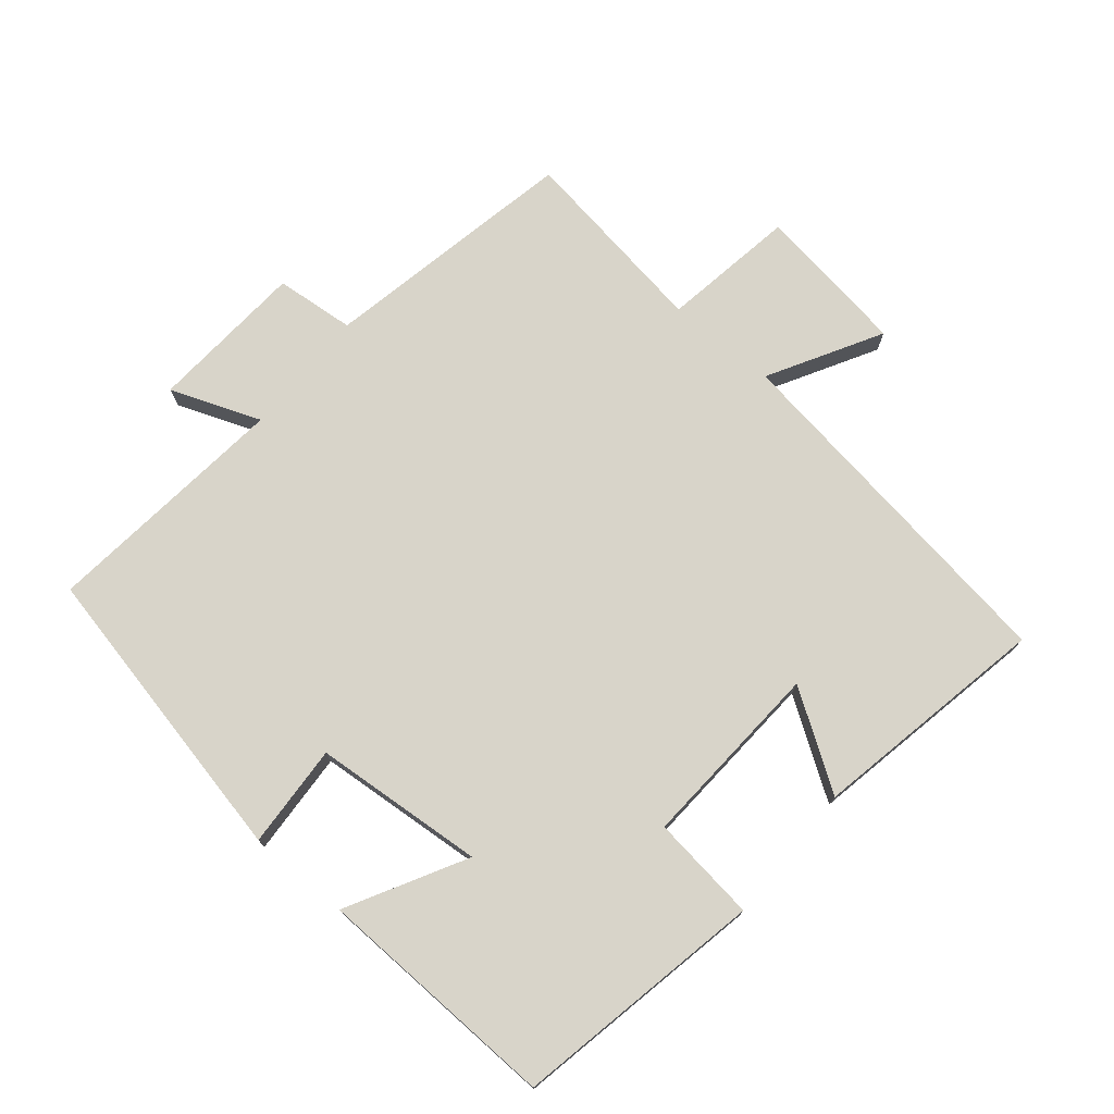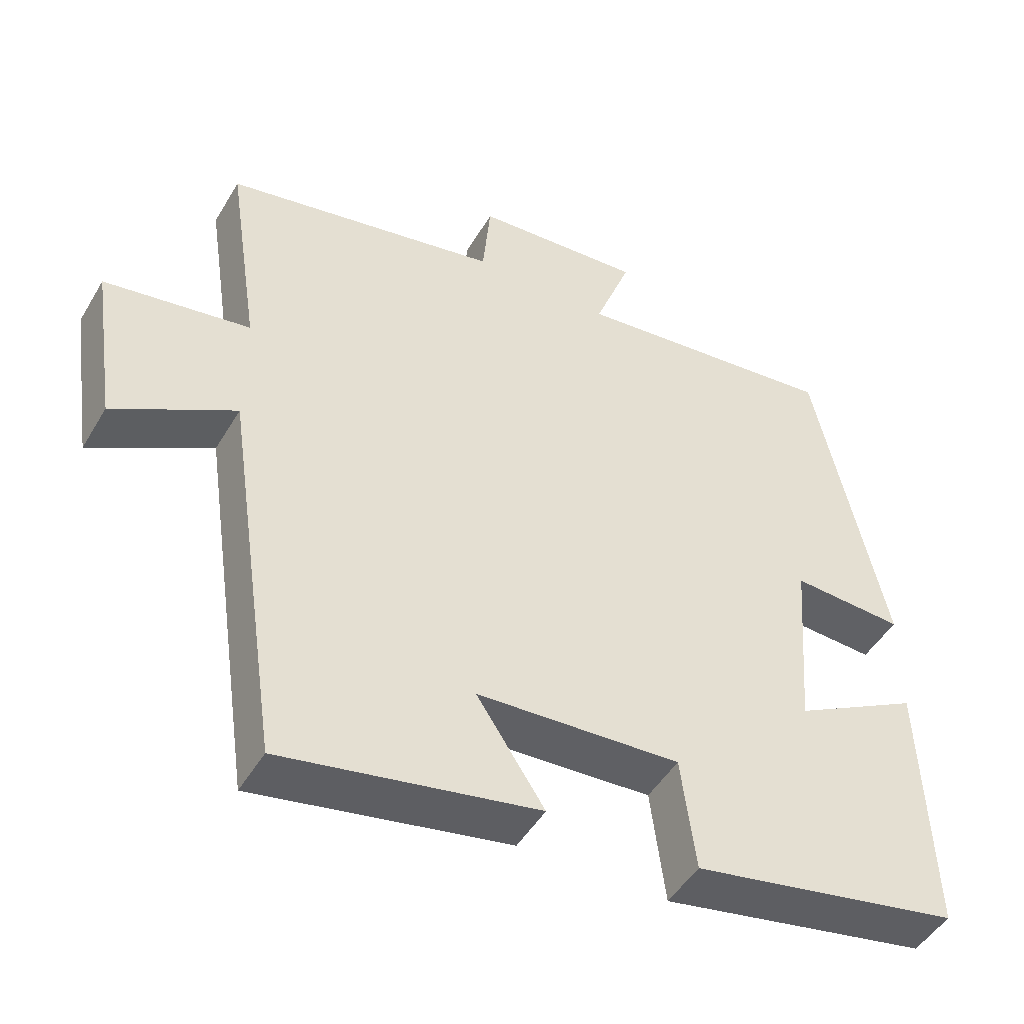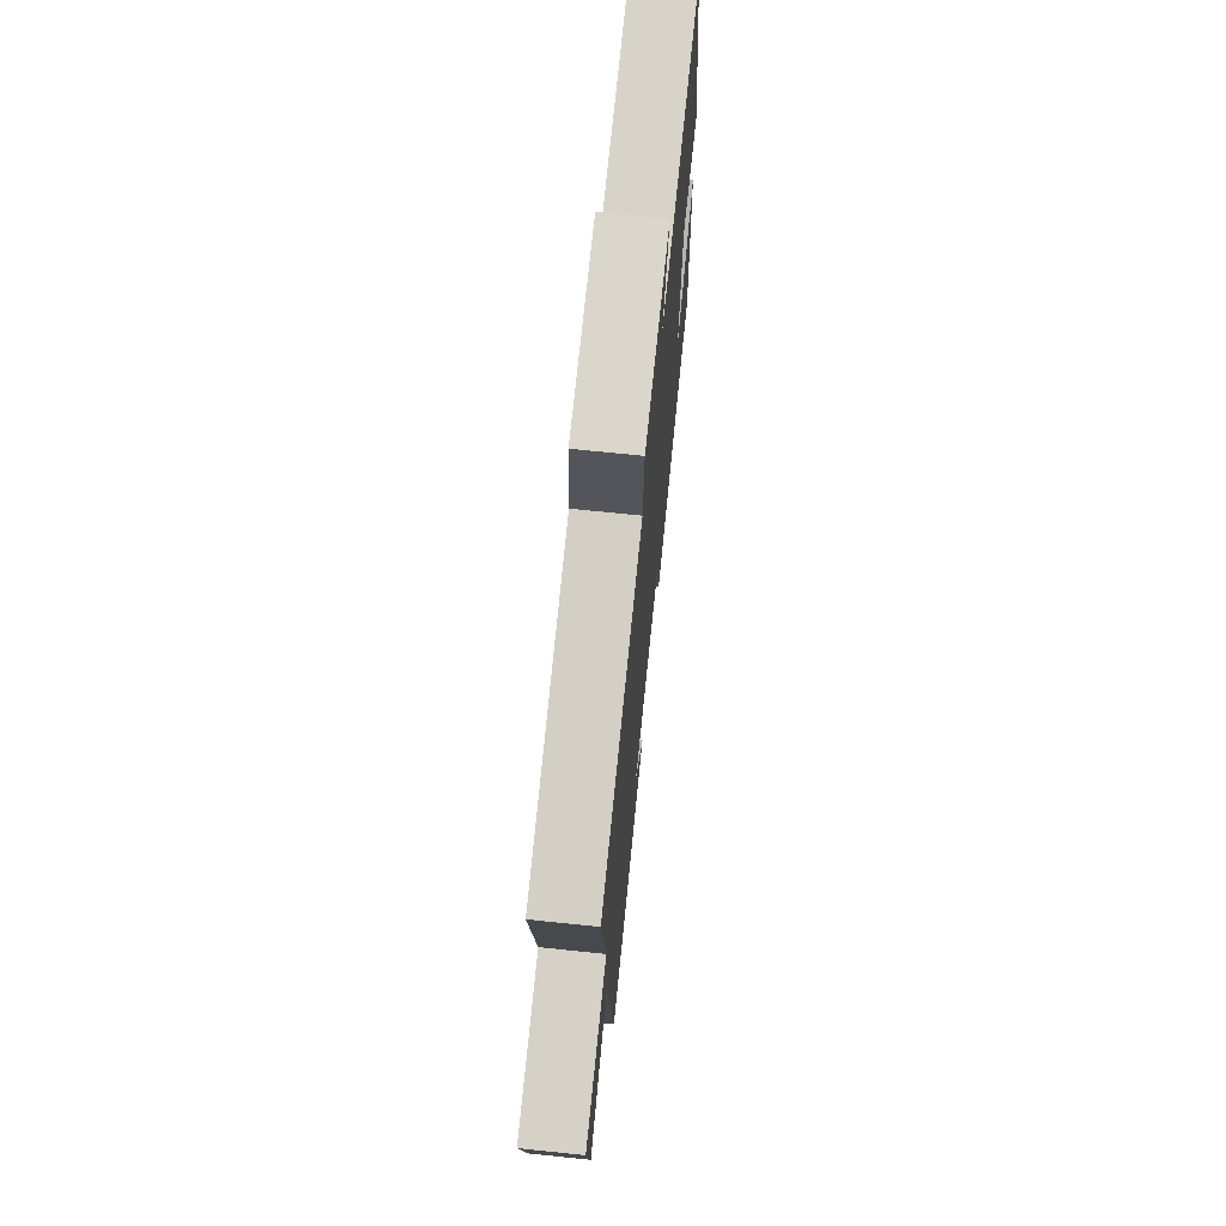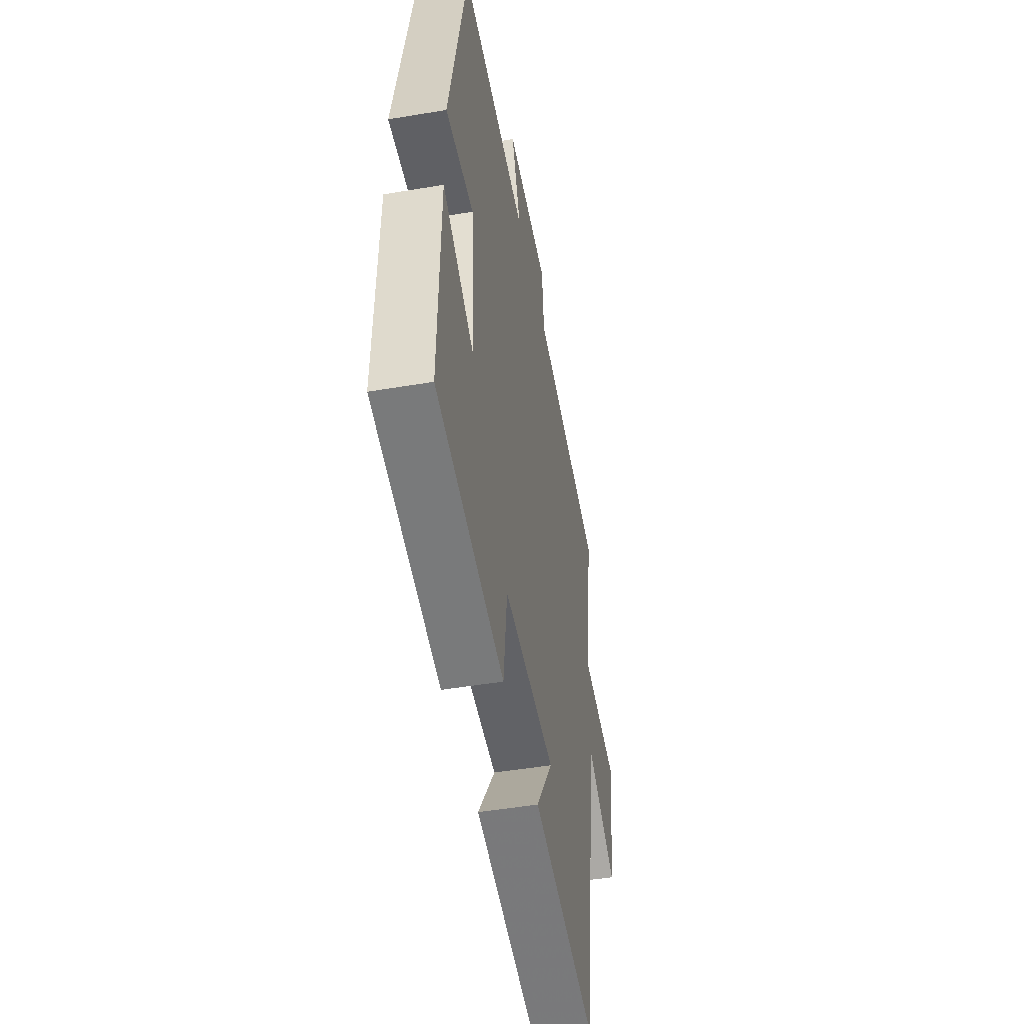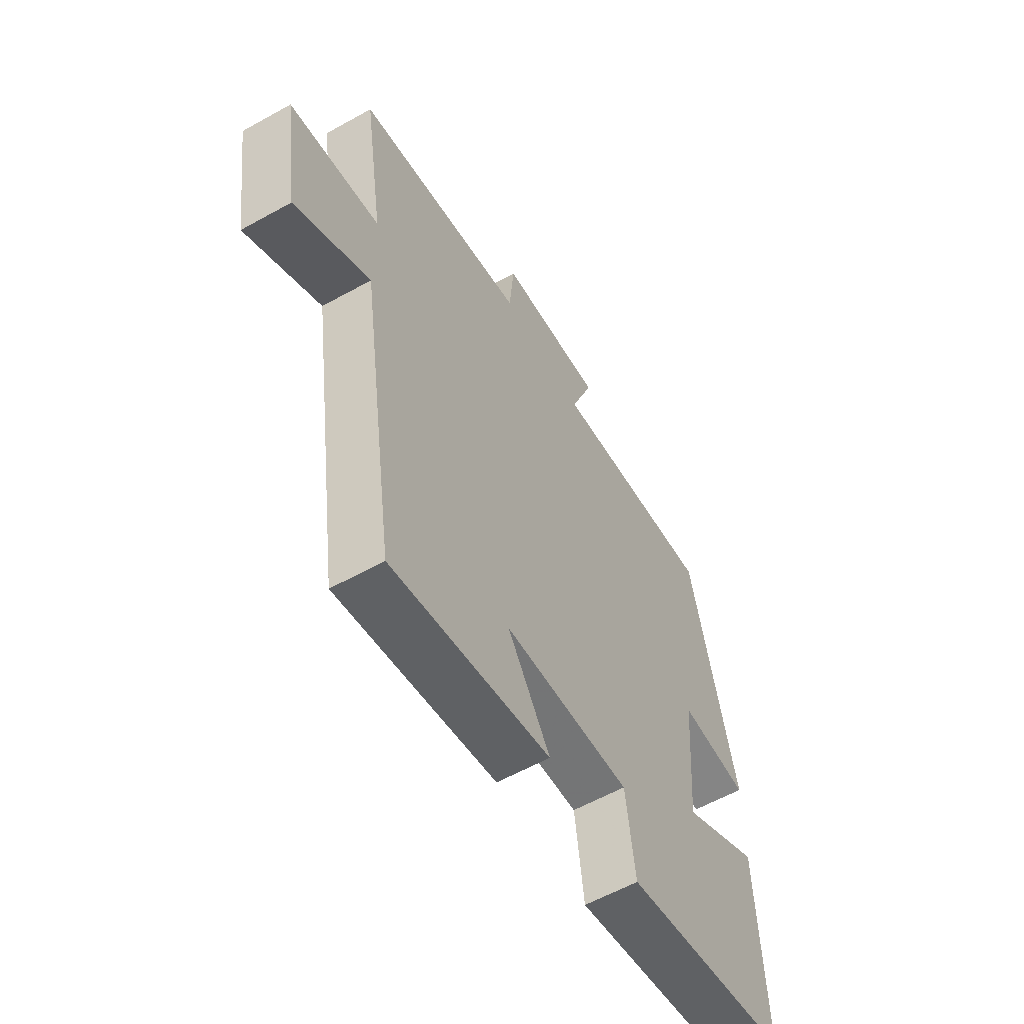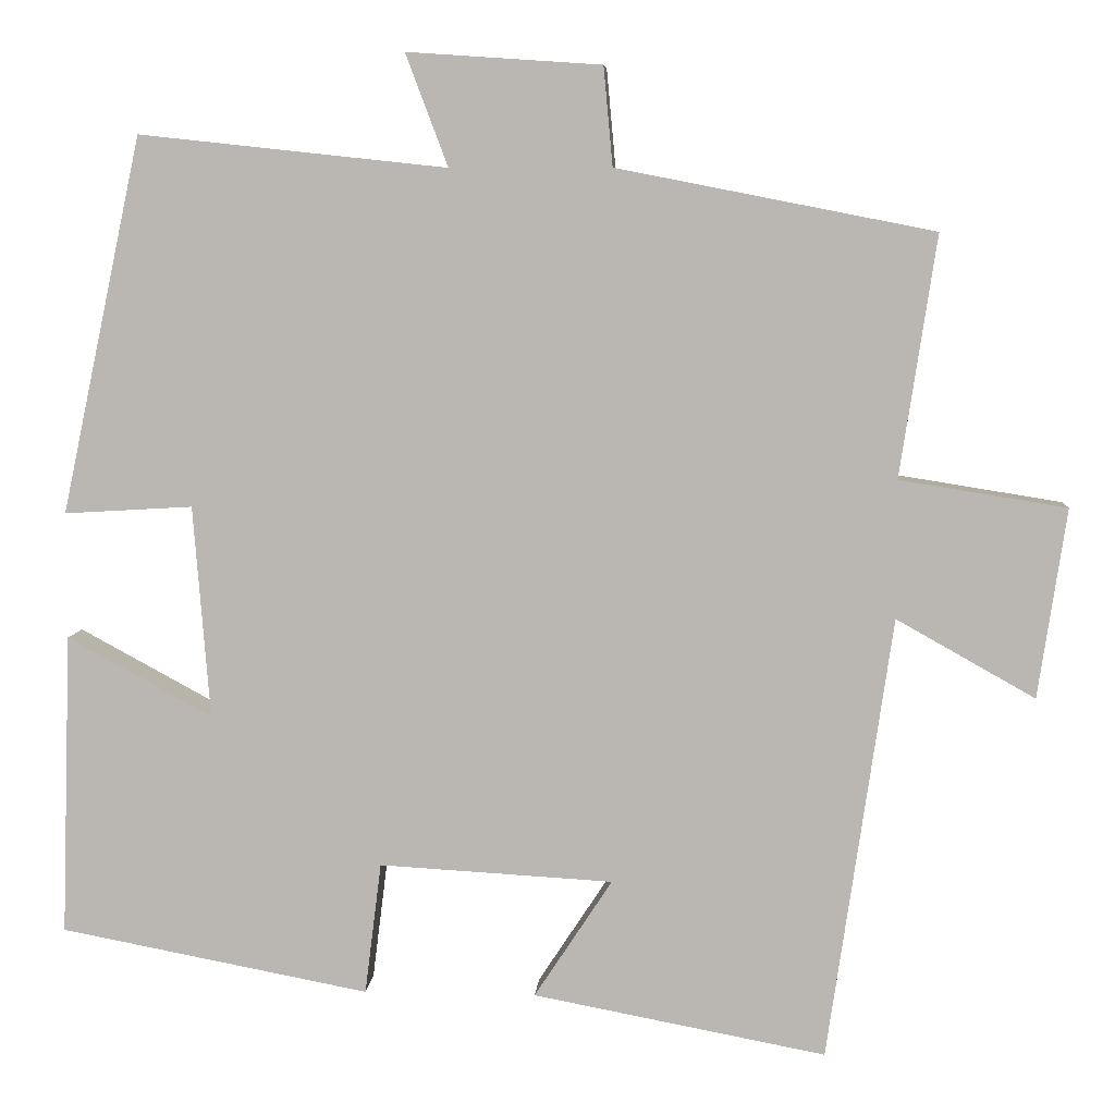
<metadata>
{"format":"obj","ext":"obj","renderer":"f3d","projection":"perspective","resolution":1024,"background":"white","views":[{"elev":75.0,"azim":129.8,"up":"+Y"},{"elev":-47.8,"azim":-29.3,"up":"+Z"},{"elev":70.1,"azim":-84.1,"up":"+Z"},{"elev":-47.6,"azim":100.8,"up":"+Z"},{"elev":-59.0,"azim":-60.1,"up":"+Z"},{"elev":6.8,"azim":-175.9,"up":"+Z"}]}
</metadata>
<code>
v 0.512 0.07 -0.429
v 0.139 0.07 -0.5
v 0.119 0.07 -0.341
v -0.163 0.07 -0.357
v -0.069 0.07 -0.5
v -0.422 0.07 -0.567
v -0.5 0.07 -0.032
v -0.667 0.07 -0.126
v -0.701 0.07 0.102
v -0.5 0.07 0.134
v -0.544 0.07 0.425
v -0.162 0.07 0.5
v -0.151 0.07 0.619
v 0.083 0.07 0.635
v 0.032 0.07 0.5
v 0.403 0.07 0.54
v 0.5 0.07 0.087
v 0.345 0.07 0.096
v 0.325 0.07 -0.16
v 0.5 0.07 -0.065
v 0.512 0 -0.429
v 0.139 0 -0.5
v 0.119 0 -0.341
v -0.163 0 -0.357
v -0.069 0 -0.5
v -0.422 0 -0.567
v -0.5 0 -0.032
v -0.667 0 -0.126
v -0.701 0 0.102
v -0.5 0 0.134
v -0.544 0 0.425
v -0.162 0 0.5
v -0.151 0 0.619
v 0.083 0 0.635
v 0.032 0 0.5
v 0.403 0 0.54
v 0.5 0 0.087
v 0.345 0 0.096
v 0.325 0 -0.16
v 0.5 0 -0.065
f 19 20 1 2
f 18 19 2 3
f 15 16 17 18
f 15 18 3 4
f 12 13 14 15
f 10 11 12 15
f 10 15 4
f 7 8 9 10
f 6 7 10
f 4 5 6 10
f 22 21 40 39
f 23 22 39 38
f 38 37 36 35
f 24 23 38 35
f 35 34 33 32
f 35 32 31 30
f 24 35 30
f 30 29 28 27
f 30 27 26
f 30 26 25 24
f 1 21 22 2
f 2 22 23 3
f 3 23 24 4
f 4 24 25 5
f 5 25 26 6
f 6 26 27 7
f 7 27 28 8
f 8 28 29 9
f 9 29 30 10
f 10 30 31 11
f 11 31 32 12
f 12 32 33 13
f 13 33 34 14
f 14 34 35 15
f 15 35 36 16
f 16 36 37 17
f 17 37 38 18
f 18 38 39 19
f 19 39 40 20
f 20 40 21 1

</code>
